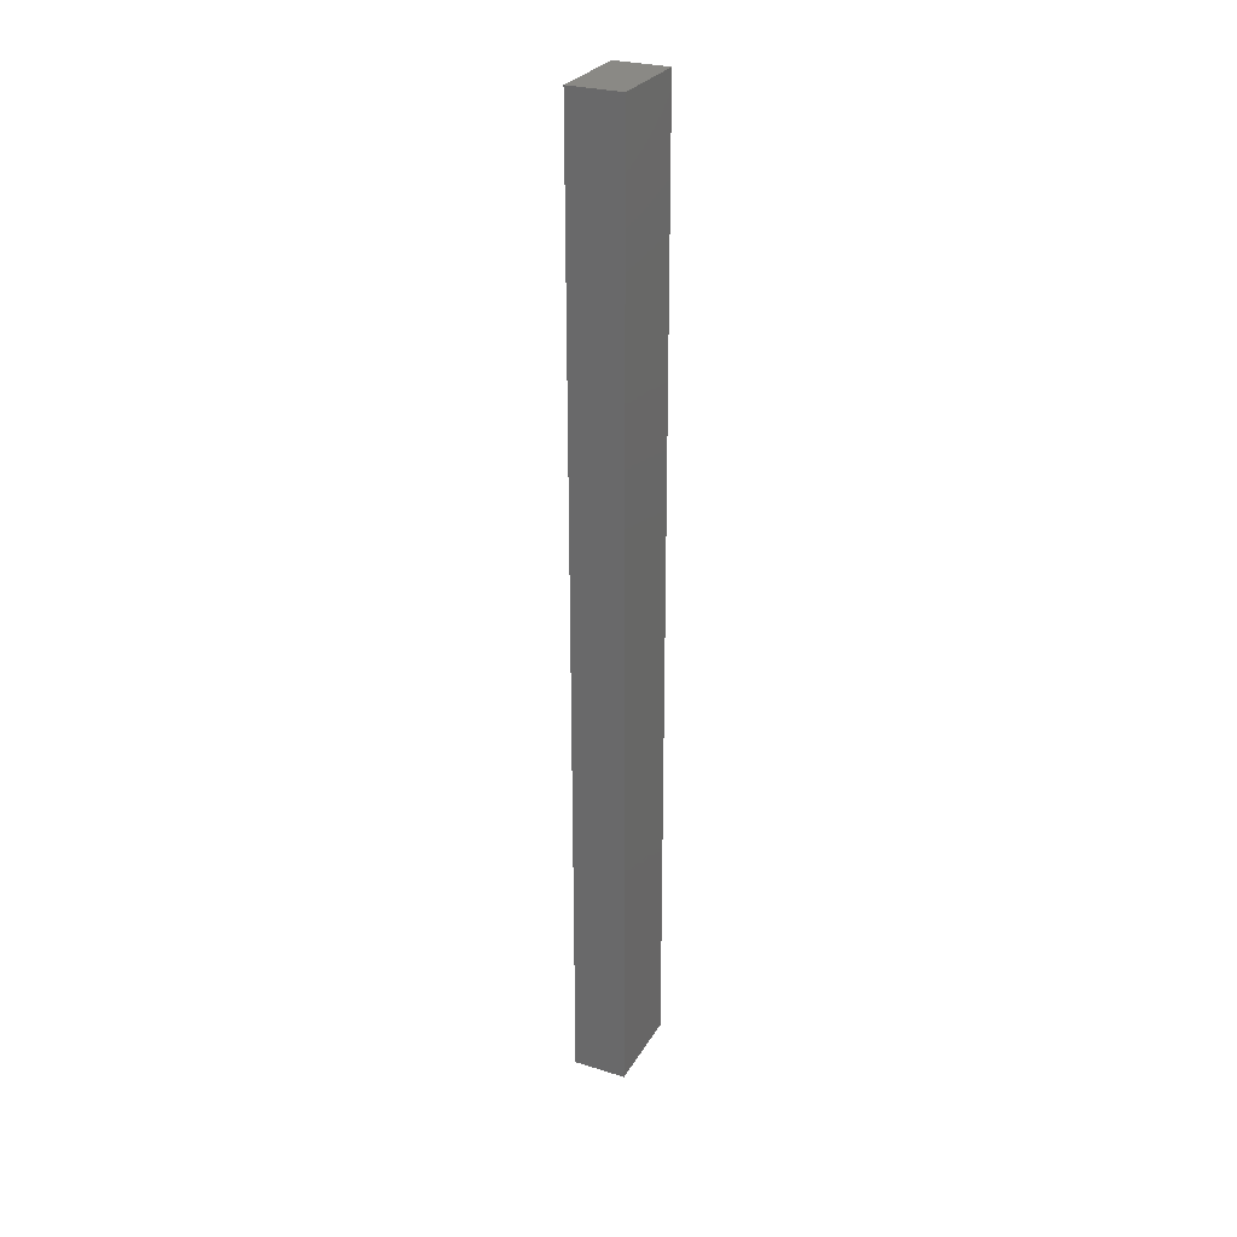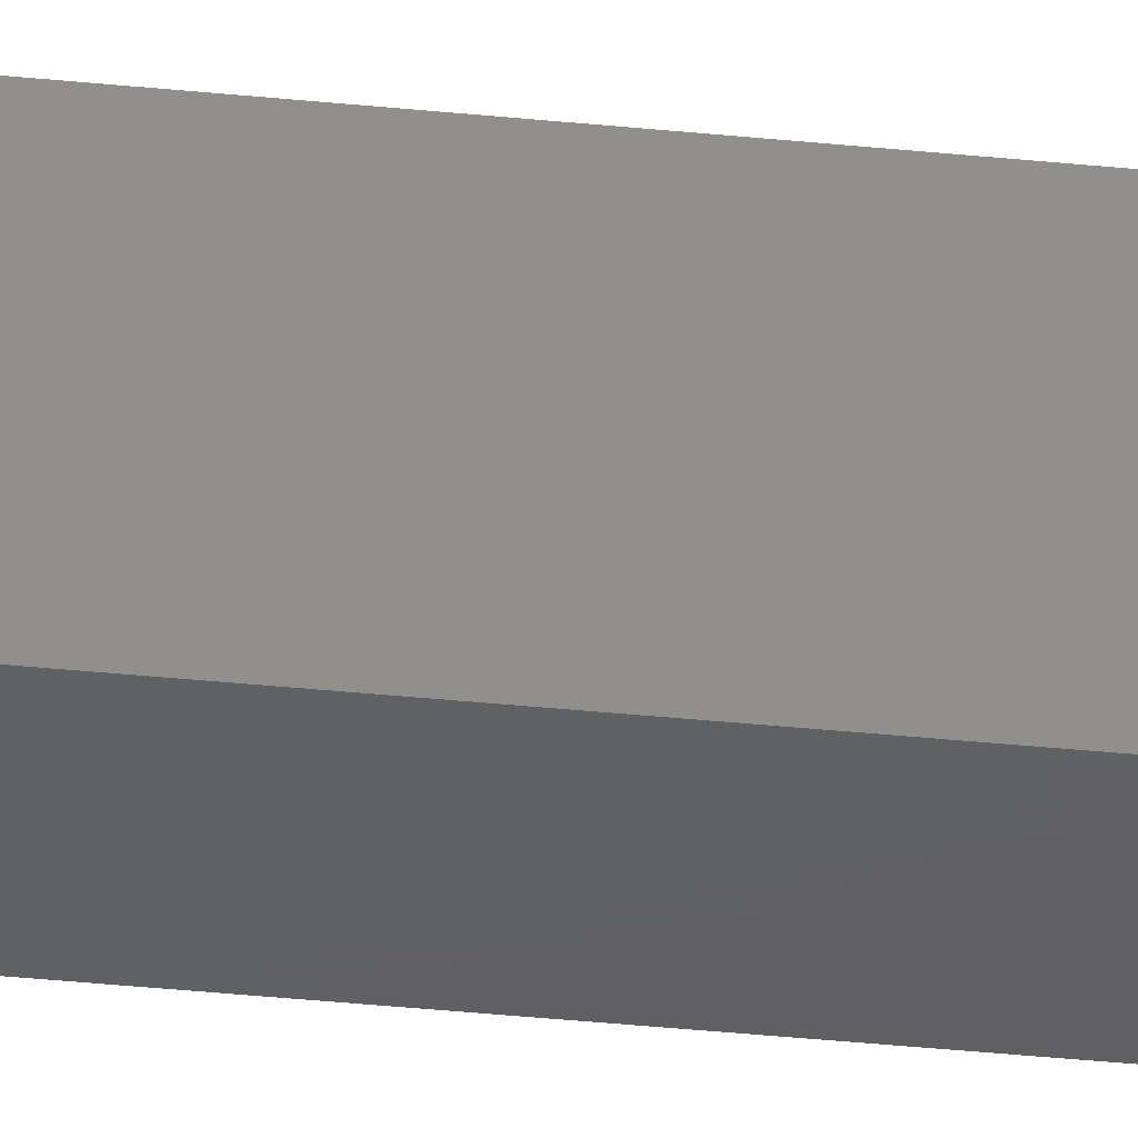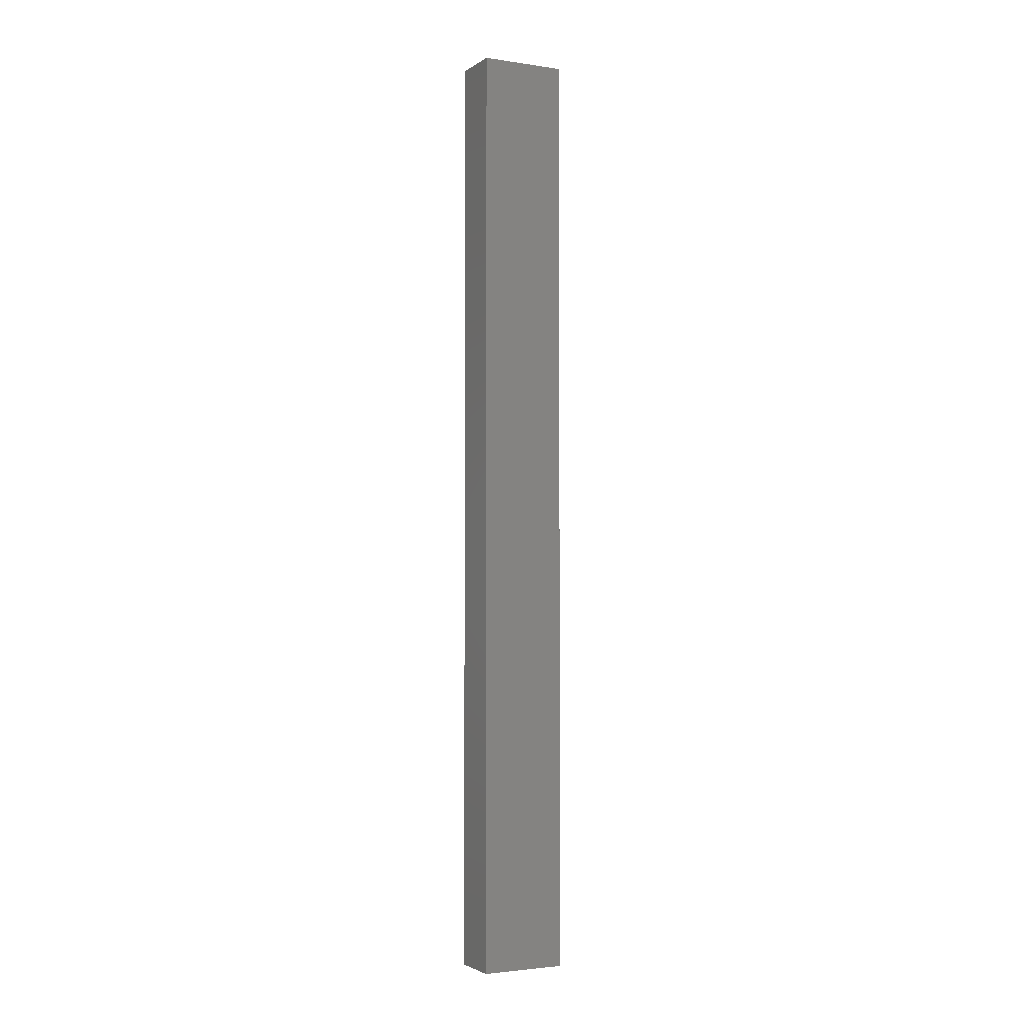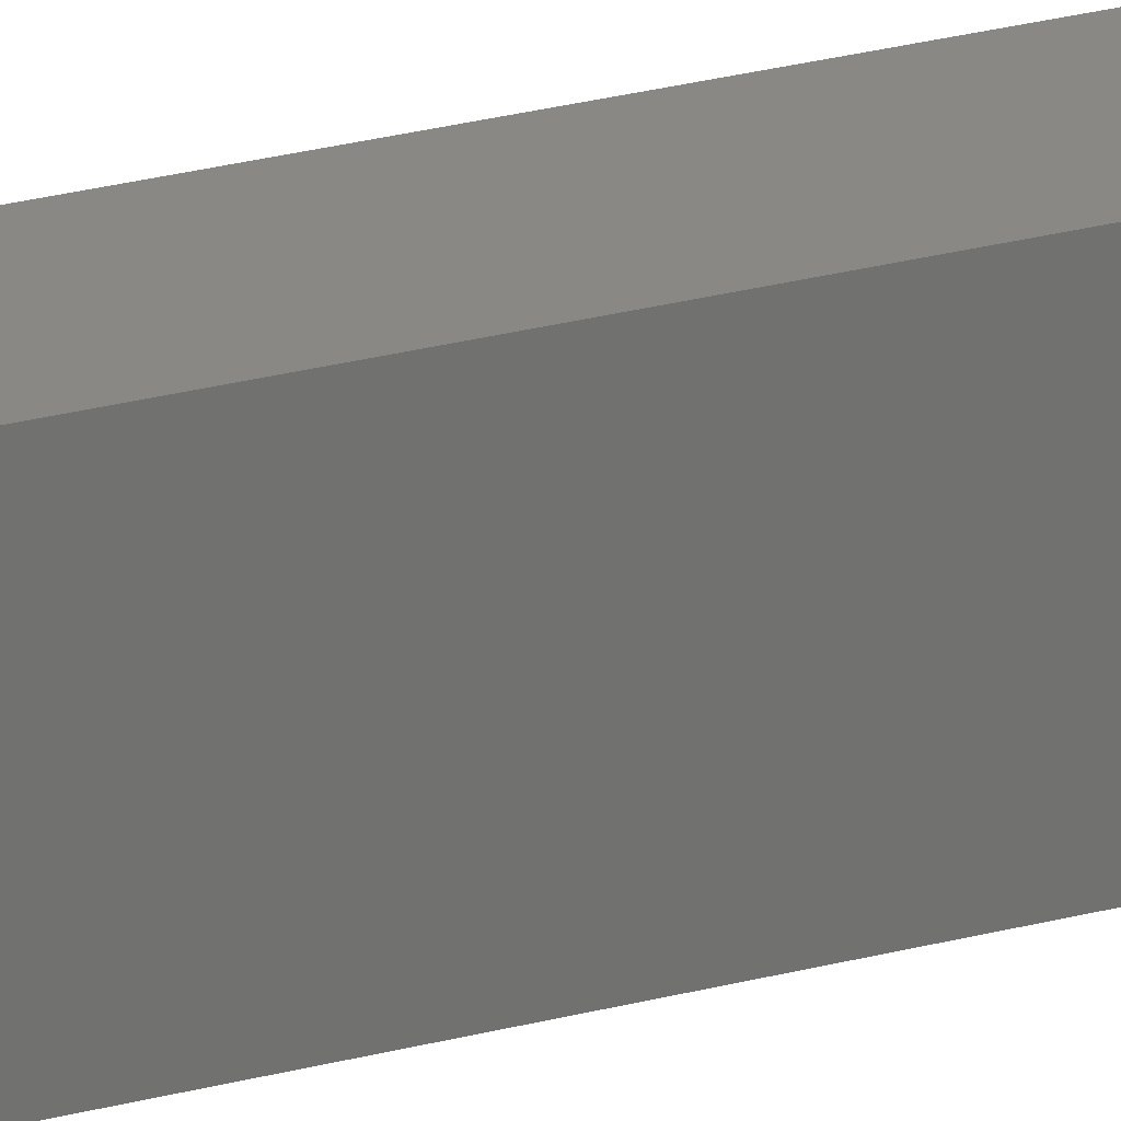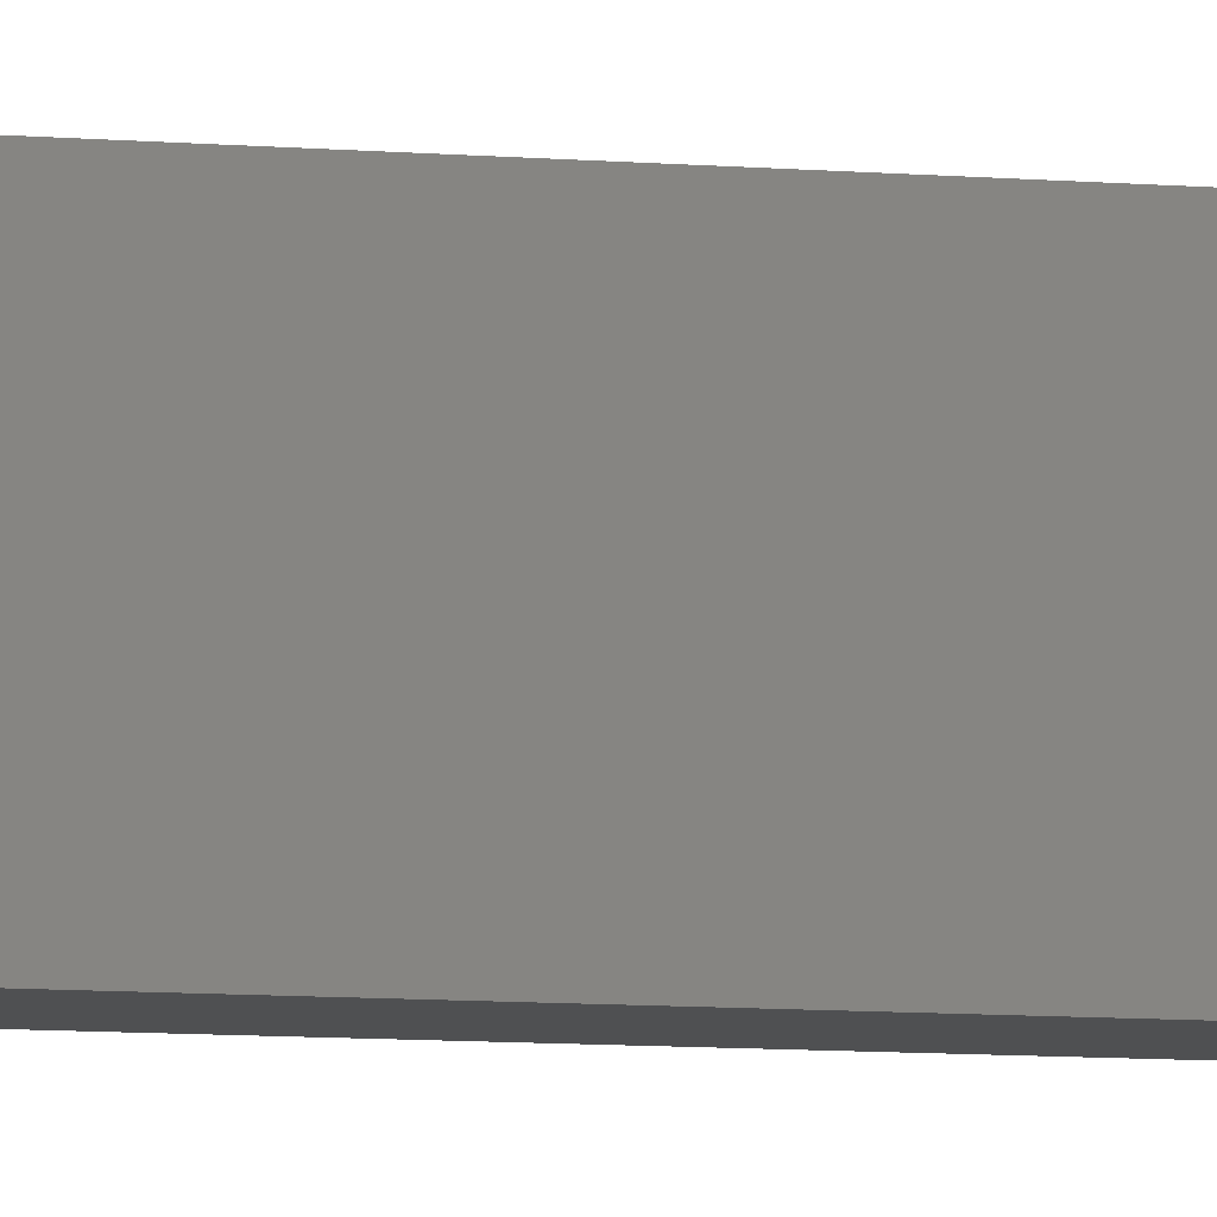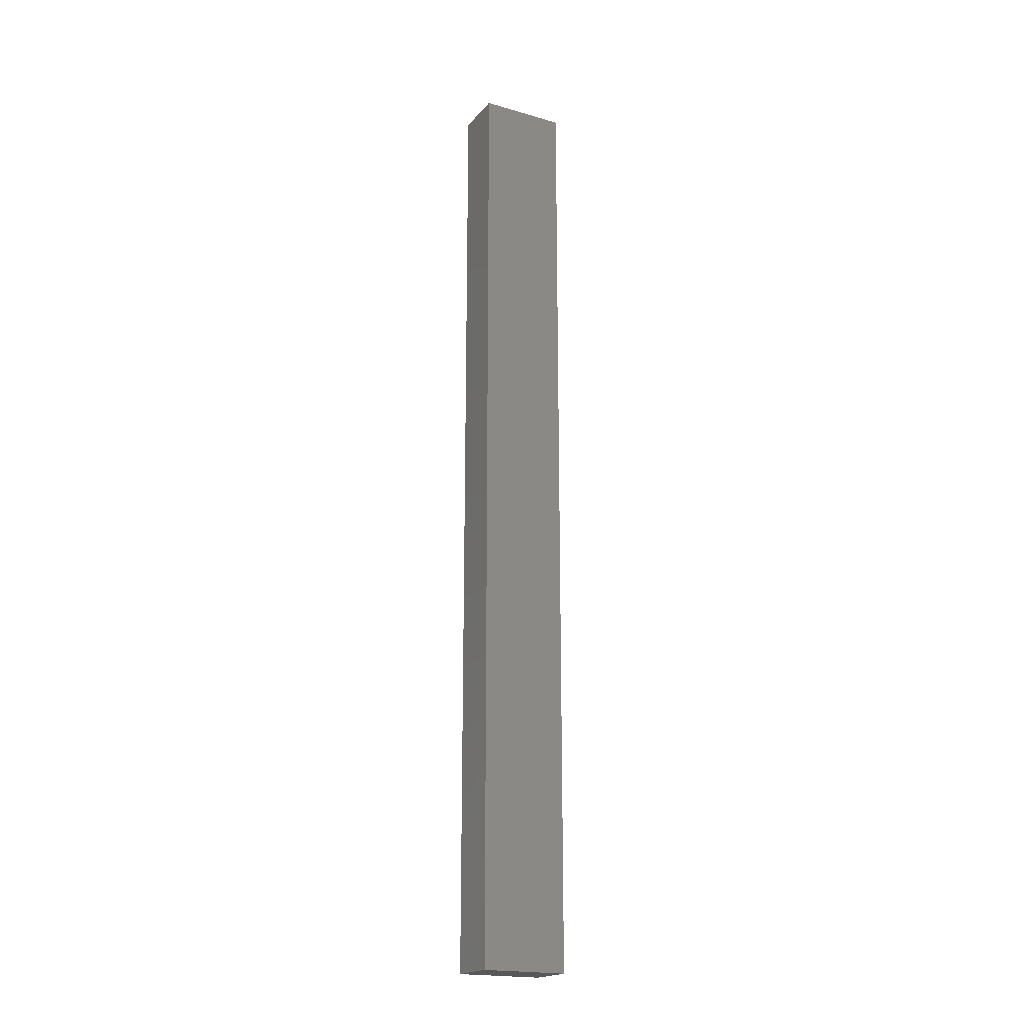
<metadata>
{"format":"stl","ext":"stl","renderer":"f3d","projection":"perspective","resolution":1024,"background":"white","views":[{"elev":28.3,"azim":25.0,"up":"+Y"},{"elev":-41.4,"azim":-96.9,"up":"+Z"},{"elev":-2.8,"azim":-117.0,"up":"+Y"},{"elev":26.7,"azim":67.4,"up":"+Z"},{"elev":-5.7,"azim":70.9,"up":"+Z"},{"elev":-19.7,"azim":-118.0,"up":"+Y"}]}
</metadata>
<code>
# stl→obj: 12 verts, 20 faces
v 1.225 69.56 0
v 1.225 69.56 10
v -4.775 69.56 0
v -4.775 69.56 10
v -4.775 179.6 10
v -4.775 179.6 0
v -4.775 124.6 10
v -4.775 124.6 0
v 1.225 179.6 0
v 1.225 179.6 10
v 1.225 124.6 10
v 1.225 124.6 0
f 1 2 3
f 3 2 4
f 5 6 7
f 7 6 8
f 7 8 4
f 4 8 3
f 6 5 9
f 9 5 10
f 2 1 11
f 11 1 12
f 11 12 10
f 10 12 9
f 4 2 7
f 7 2 11
f 7 11 5
f 5 11 10
f 6 9 8
f 8 9 12
f 8 12 3
f 3 12 1

</code>
